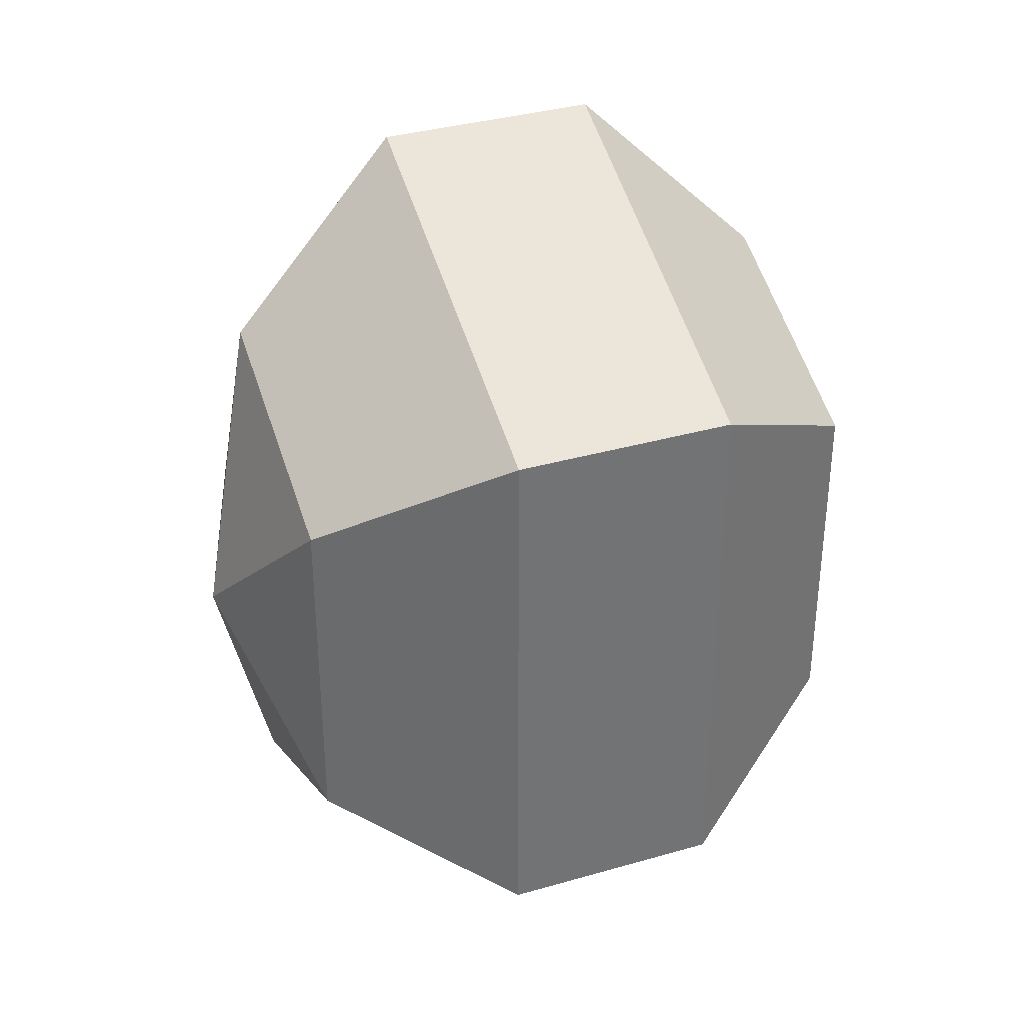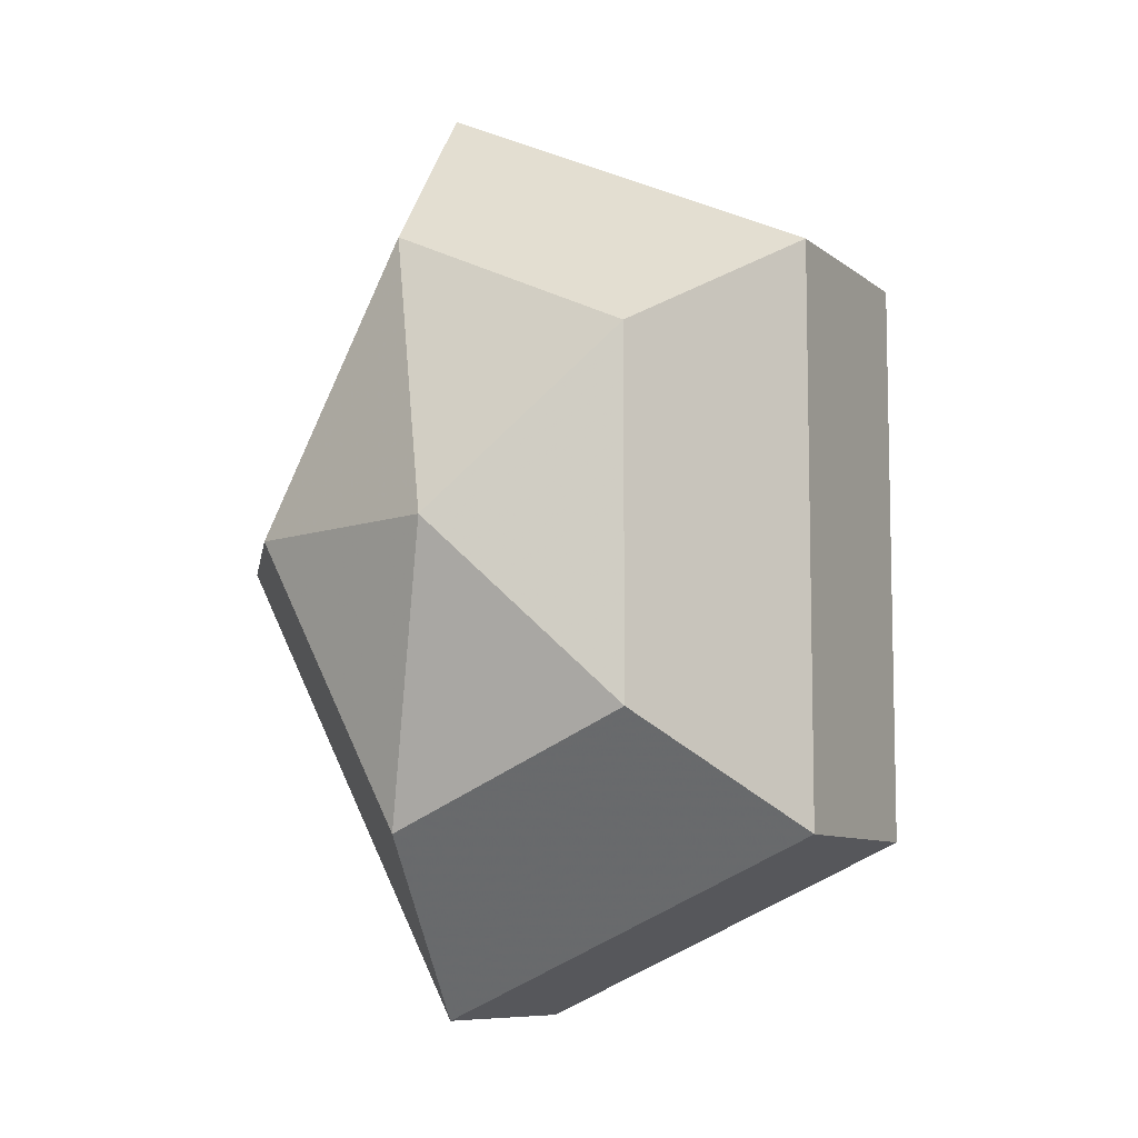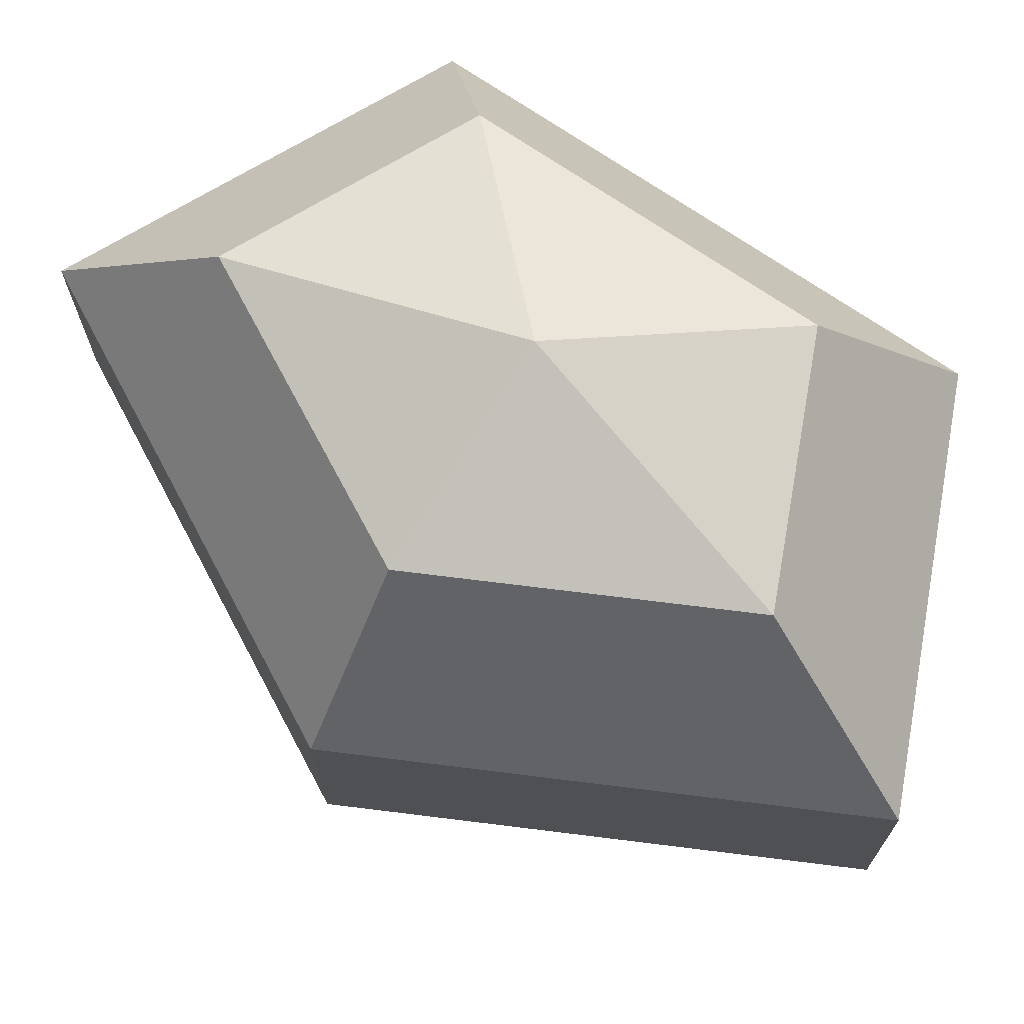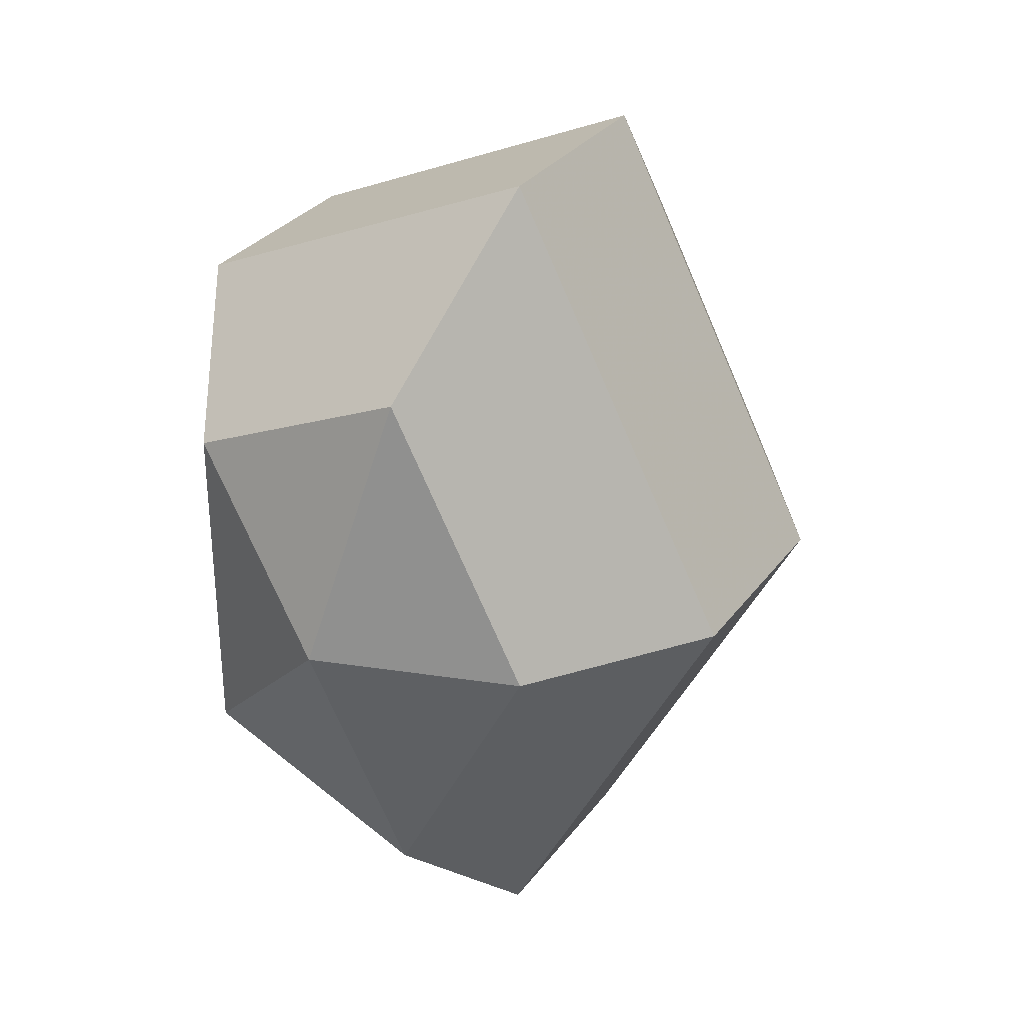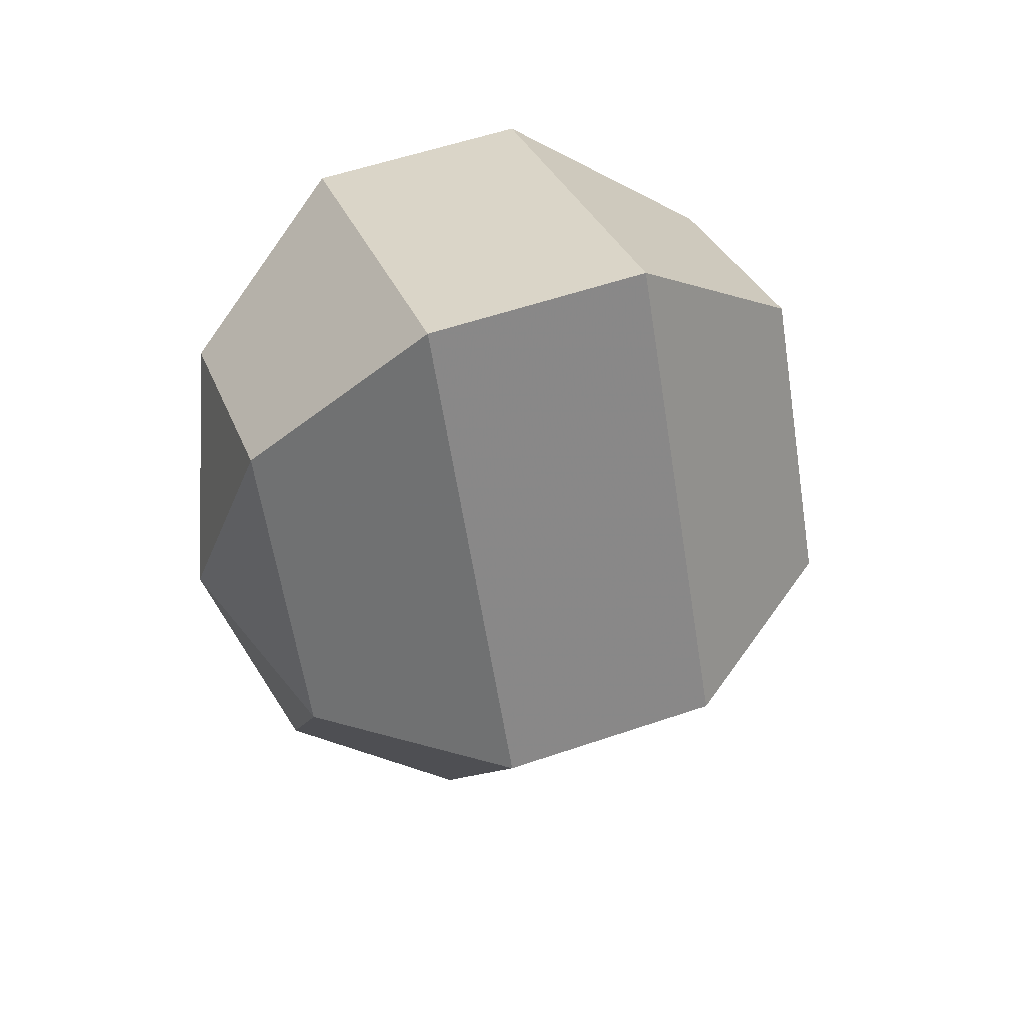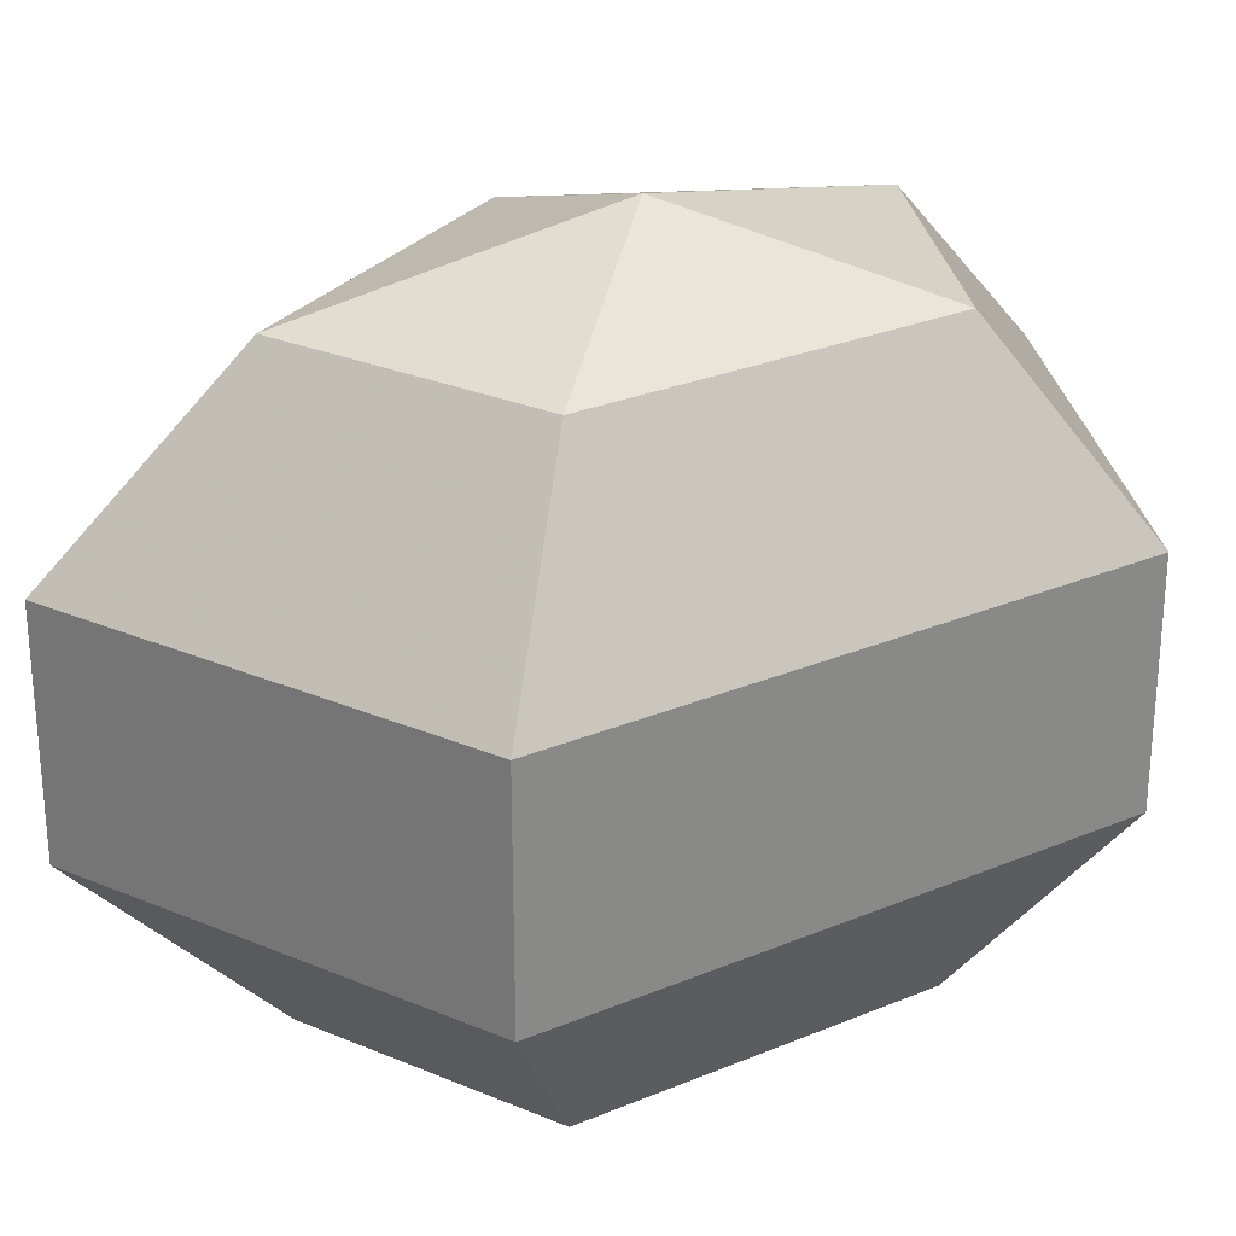
<metadata>
{"format":"obj","ext":"obj","renderer":"f3d","projection":"perspective","resolution":1024,"background":"white","views":[{"elev":35.3,"azim":69.1,"up":"+Y"},{"elev":-8.5,"azim":27.1,"up":"+Y"},{"elev":71.5,"azim":-55.5,"up":"+Z"},{"elev":31.1,"azim":-149.8,"up":"+Y"},{"elev":55.7,"azim":-109.8,"up":"+Y"},{"elev":27.6,"azim":57.3,"up":"+Z"}]}
</metadata>
<code>
v 171 85 185.5
v 171 85 185.5
v 171 85 185.5
v 171 85 185.5
v 171 85 185.5
v 171 85 185.5
v 167.2 85 186.7
v 169.8 79.91 186.7
v 174.1 81.86 186.7
v 174.1 88.14 186.7
v 169.8 90.09 186.7
v 167.2 85 186.7
v 164.8 85 190
v 169.1 76.77 190
v 176 79.91 190
v 176 90.09 190
v 169.1 93.23 190
v 164.8 85 190
v 164.8 85 194
v 169.1 76.77 194
v 176 79.91 194
v 176 90.09 194
v 169.1 93.23 194
v 164.8 85 194
v 167.2 85 197.3
v 169.8 79.91 197.3
v 174.1 81.86 197.3
v 174.1 88.14 197.3
v 169.8 90.09 197.3
v 167.2 85 197.3
v 171 85 198.5
v 171 85 198.5
v 171 85 198.5
v 171 85 198.5
v 171 85 198.5
v 171 85 198.5
g foo
f 8 7 1
f 9 8 2
f 10 9 3
f 11 10 4
f 12 11 5
f 14 13 7
f 15 14 8
f 16 15 9
f 17 16 10
f 18 17 11
f 20 19 13
f 21 20 14
f 22 21 15
f 23 22 16
f 24 23 17
f 26 25 19
f 27 26 20
f 28 27 21
f 29 28 22
f 30 29 23
f 32 31 25
f 33 32 26
f 34 33 27
f 35 34 28
f 36 35 29
f 2 8 1
f 3 9 2
f 4 10 3
f 5 11 4
f 6 12 5
f 8 14 7
f 9 15 8
f 10 16 9
f 11 17 10
f 12 18 11
f 14 20 13
f 15 21 14
f 16 22 15
f 17 23 16
f 18 24 17
f 20 26 19
f 21 27 20
f 22 28 21
f 23 29 22
f 24 30 23
f 26 32 25
f 27 33 26
f 28 34 27
f 29 35 28
f 30 36 29
g

</code>
